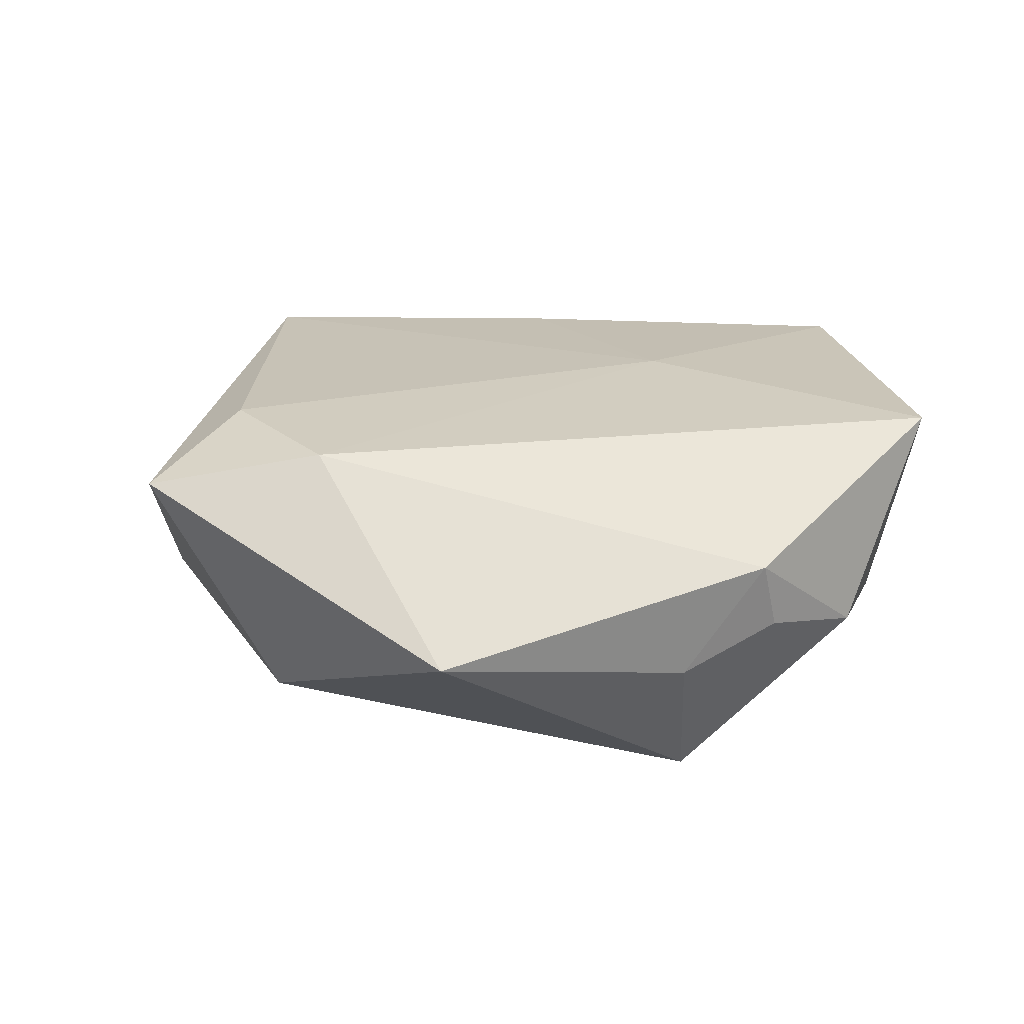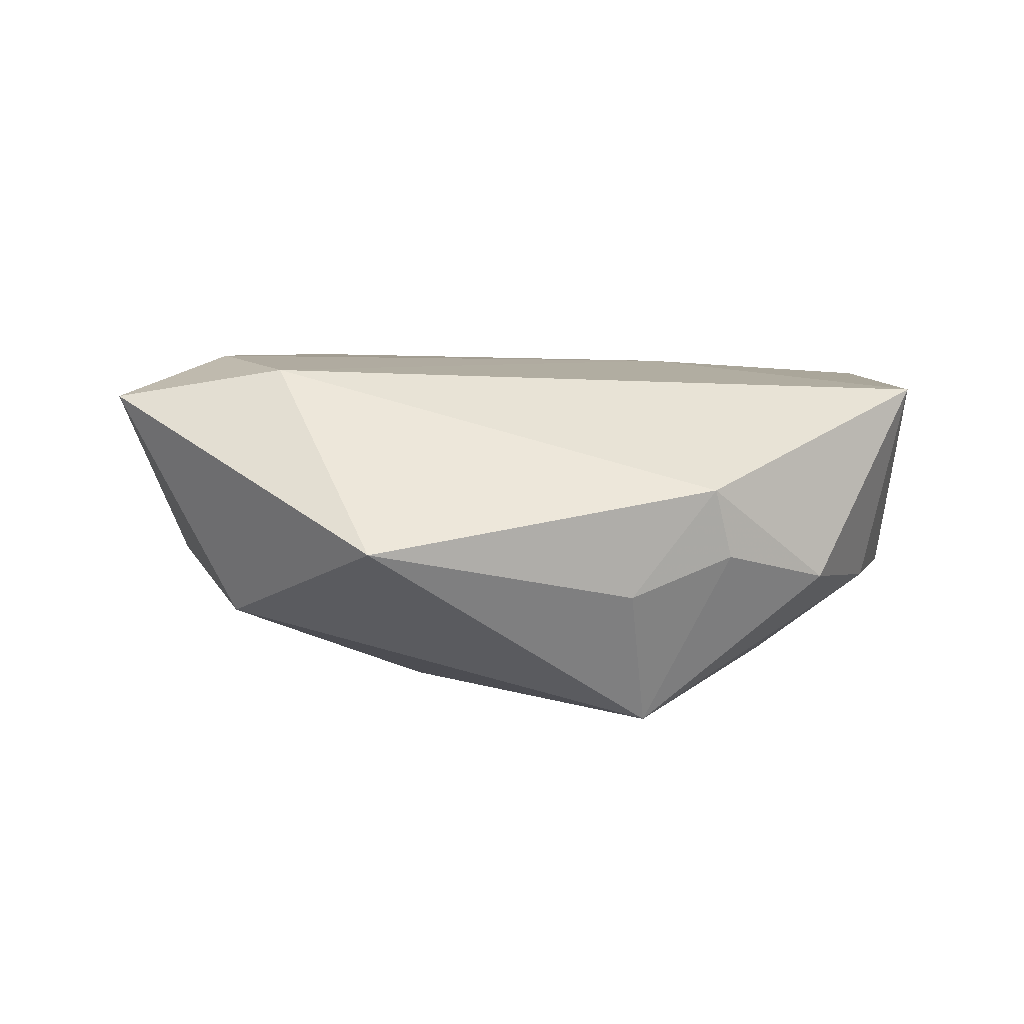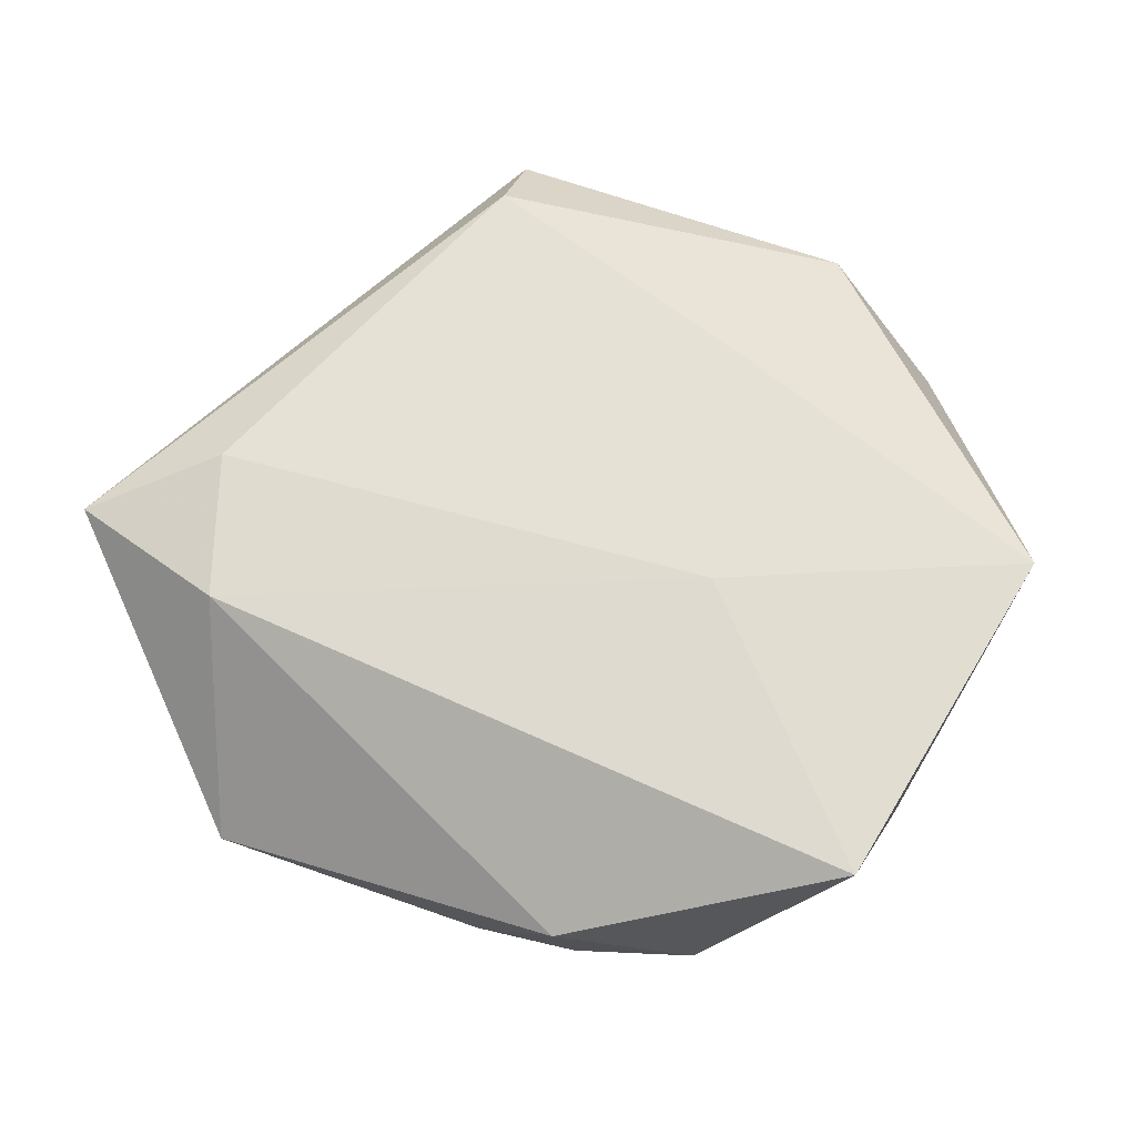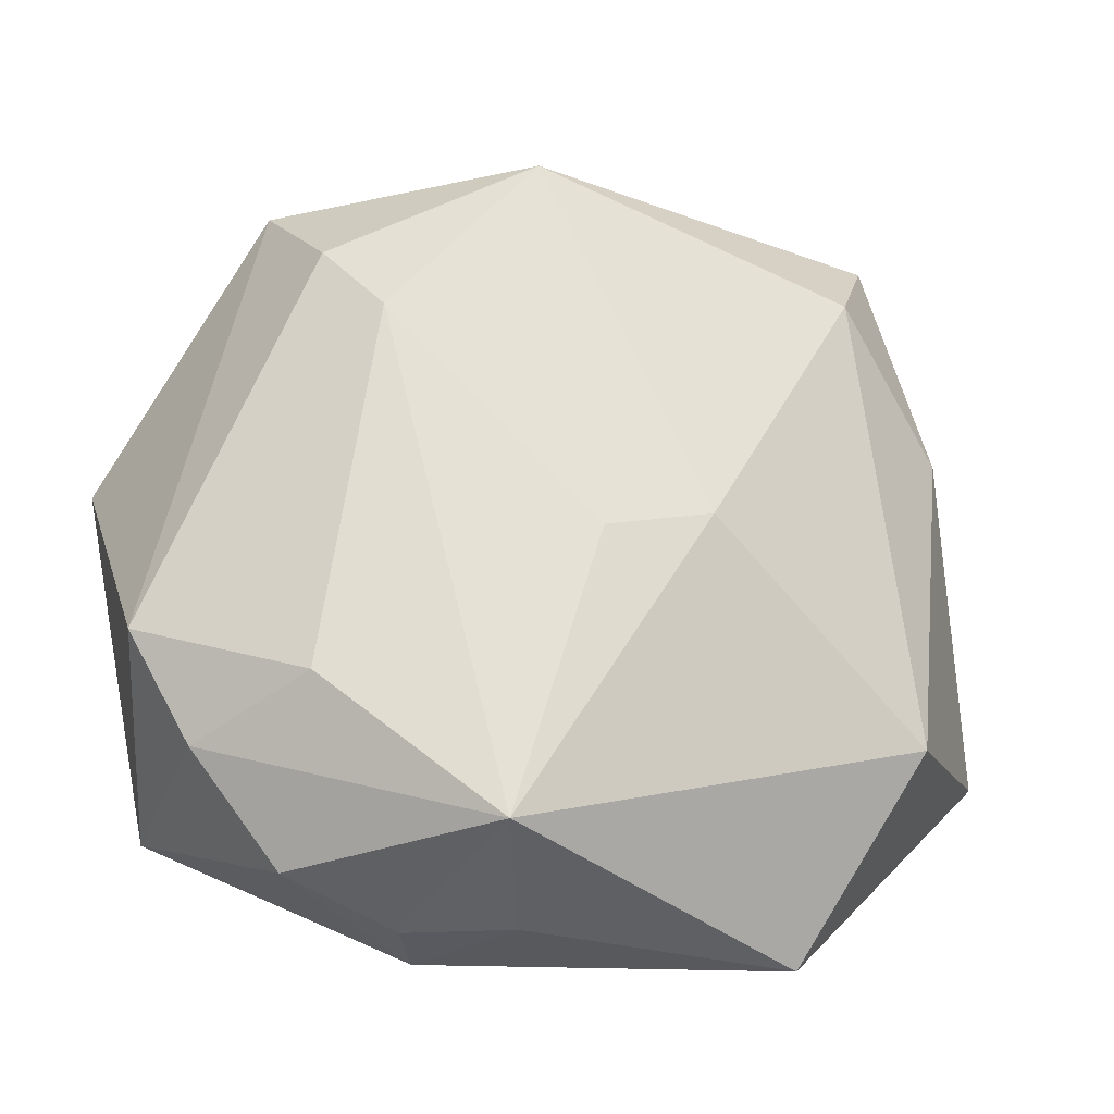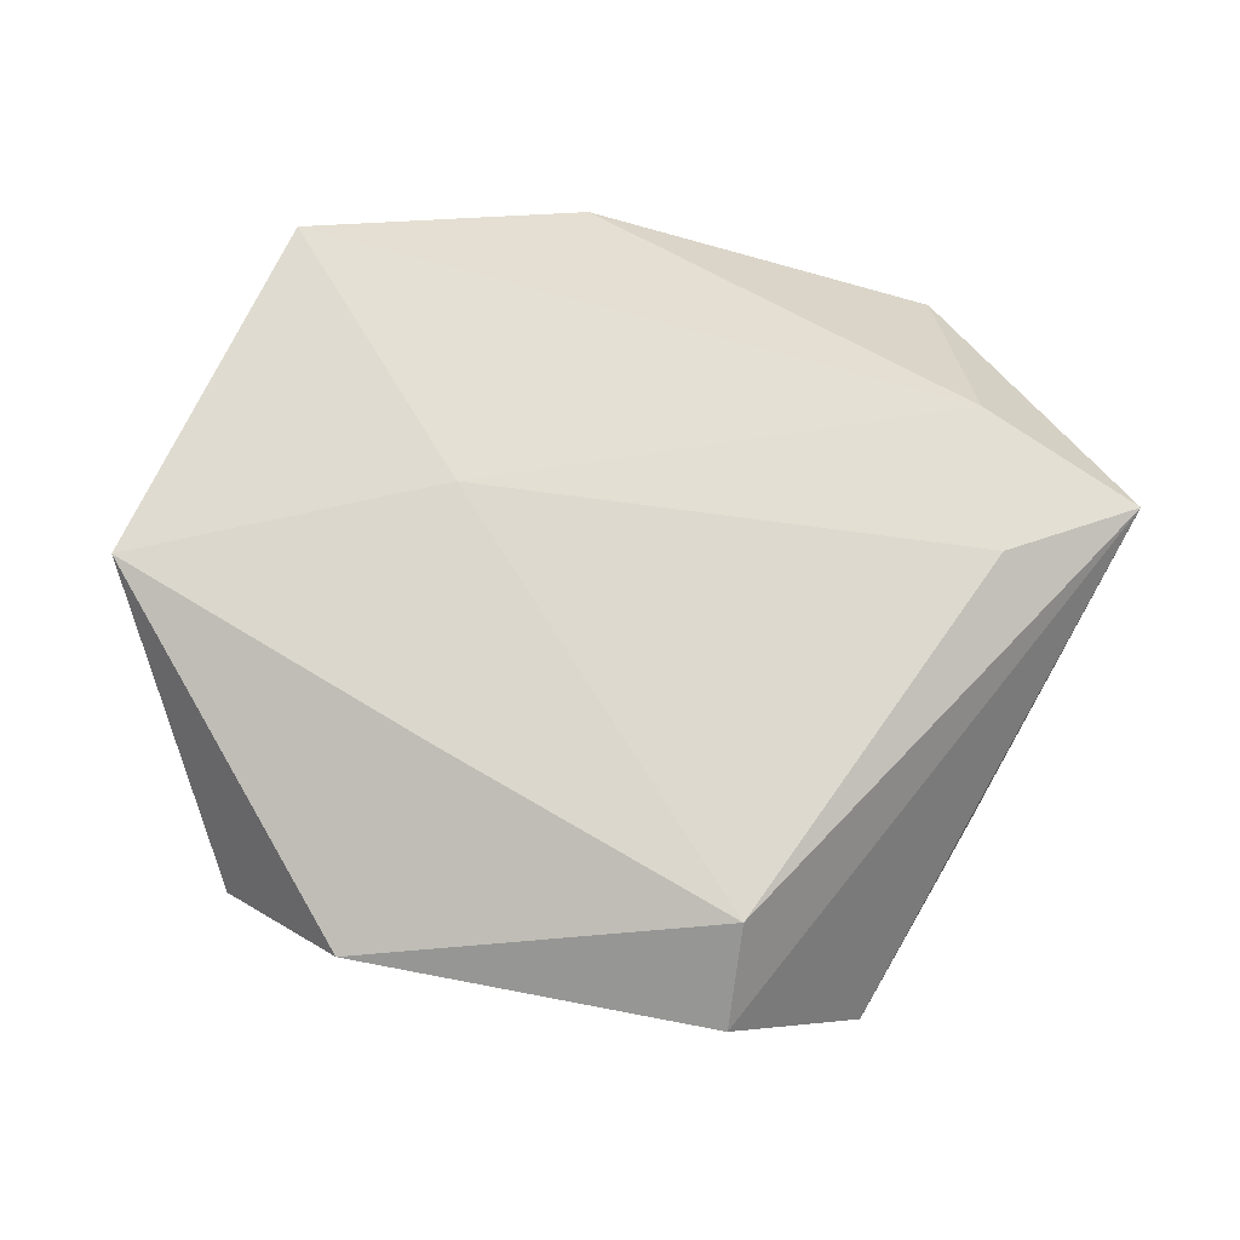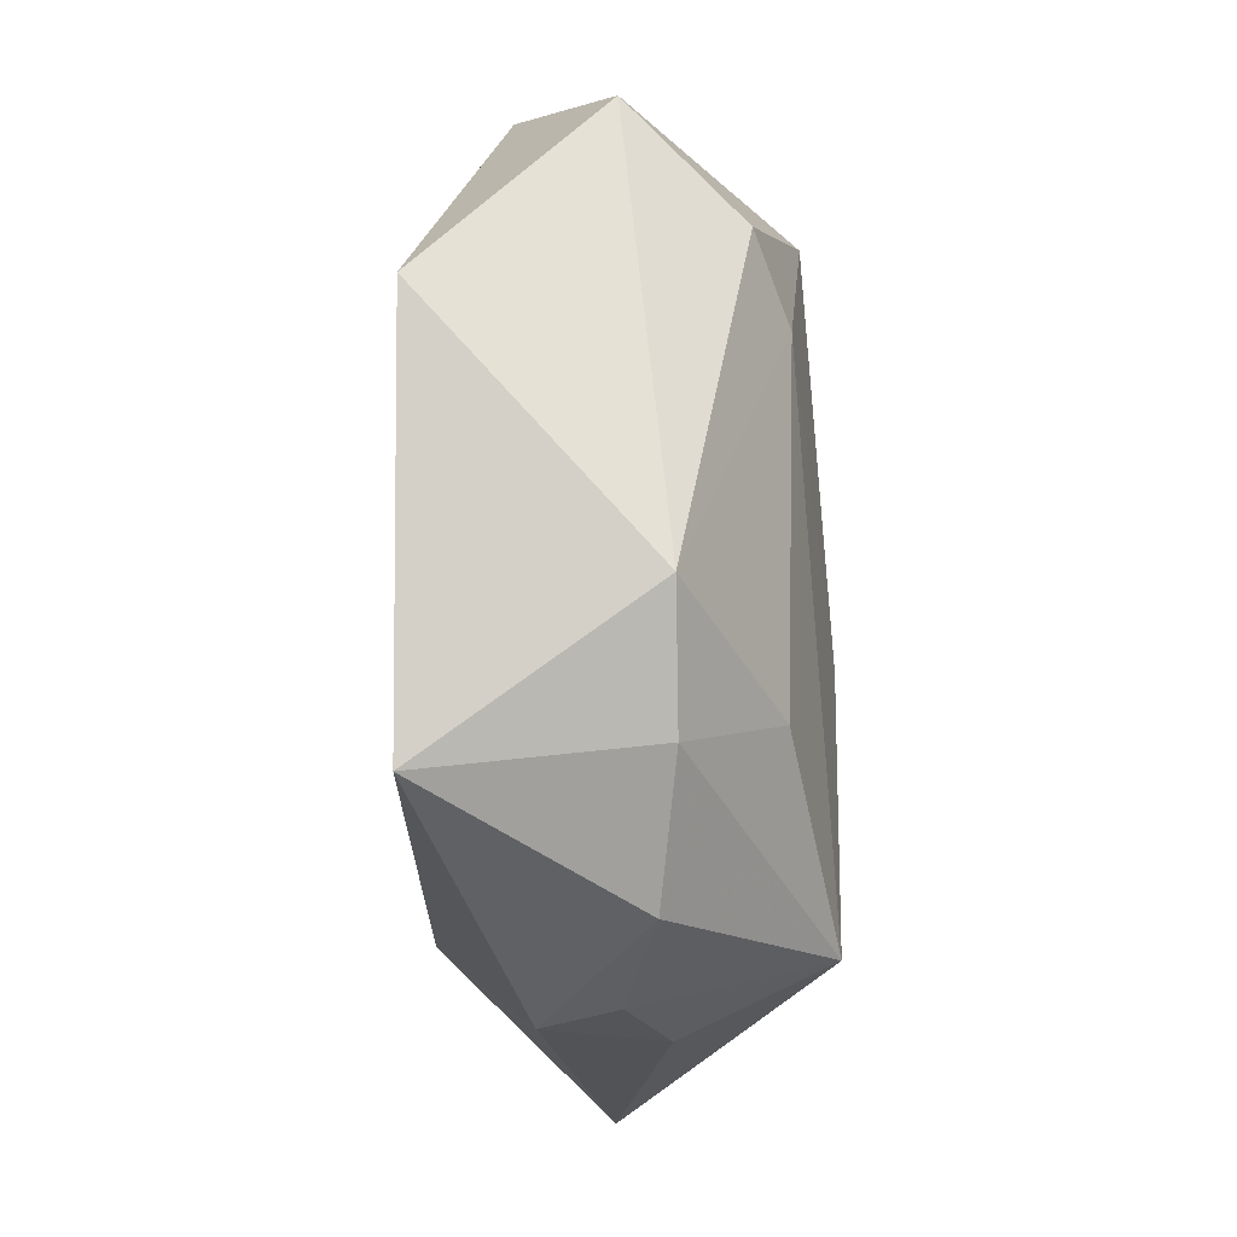
<metadata>
{"format":"obj","ext":"obj","renderer":"f3d","projection":"perspective","resolution":1024,"background":"white","views":[{"elev":20.8,"azim":-20.8,"up":"+Z"},{"elev":6.4,"azim":-11.8,"up":"+Z"},{"elev":66.6,"azim":19.9,"up":"+Z"},{"elev":-23.6,"azim":170.6,"up":"+Y"},{"elev":70.1,"azim":-166.6,"up":"+Z"},{"elev":-21.3,"azim":91.2,"up":"+Y"}]}
</metadata>
<code>
v 0.003868 0.03311 -0.01739
v -0.03025 0.03126 -0.00557
v -0.03315 -0.007227 0.01688
v 0.01547 0.03912 0.007104
v 0.01365 -0.03686 -0.002099
v -0.001671 -0.004336 -0.01972
v 0.01783 0.01799 -0.01587
v -0.04456 -0.01573 0.01319
v 0.01094 0.02089 0.01492
v 0.02442 -0.03278 -0.004875
v -0.02586 0.02208 -0.01503
v 0.04353 0.009947 0.01353
v 0.01514 -0.003 0.01578
v 0.003619 -0.03711 -0.005825
v 0.01174 -0.03791 0.004605
v -0.01818 0.03004 0.01563
v 0.02297 -0.0175 -0.01471
v 0.006353 -0.03133 -0.01909
v 0.02813 0.034 -0.001981
v -0.03337 -0.01954 -0.008485
v 0.03284 -0.02215 -0.006376
v 0.03646 -0.02536 0.01347
v 0.03875 -0.01148 -0.006294
v -0.01885 0.03794 0.008735
v -0.02242 -0.03847 -0.0007478
v 0.02341 0.02461 -0.01267
v -0.01169 -0.002241 -0.01903
v -0.02873 -0.02091 0.01591
v -0.03661 0.01036 -0.005734
f 23 12 22
f 13 22 12
f 1 26 7
f 7 26 23
f 1 24 4
f 27 11 1
f 2 24 1
f 1 11 2
f 11 29 2
f 8 24 2
f 2 29 8
f 16 4 24
f 16 24 8
f 8 25 28
f 22 13 28
f 23 22 21
f 22 10 21
f 21 10 18
f 15 10 22
f 22 28 15
f 15 28 25
f 17 7 23
f 18 7 17
f 23 21 17
f 17 21 18
f 19 4 12
f 19 12 23
f 23 26 19
f 19 26 1
f 1 4 19
f 6 27 1
f 18 27 6
f 1 7 6
f 6 7 18
f 20 25 8
f 8 29 20
f 11 27 20
f 20 29 11
f 18 25 20
f 20 27 18
f 9 13 12
f 9 16 13
f 12 4 9
f 4 16 9
f 13 16 3
f 3 28 13
f 3 16 8
f 8 28 3
f 18 10 5
f 10 15 5
f 14 25 18
f 18 5 14
f 14 15 25
f 14 5 15

</code>
